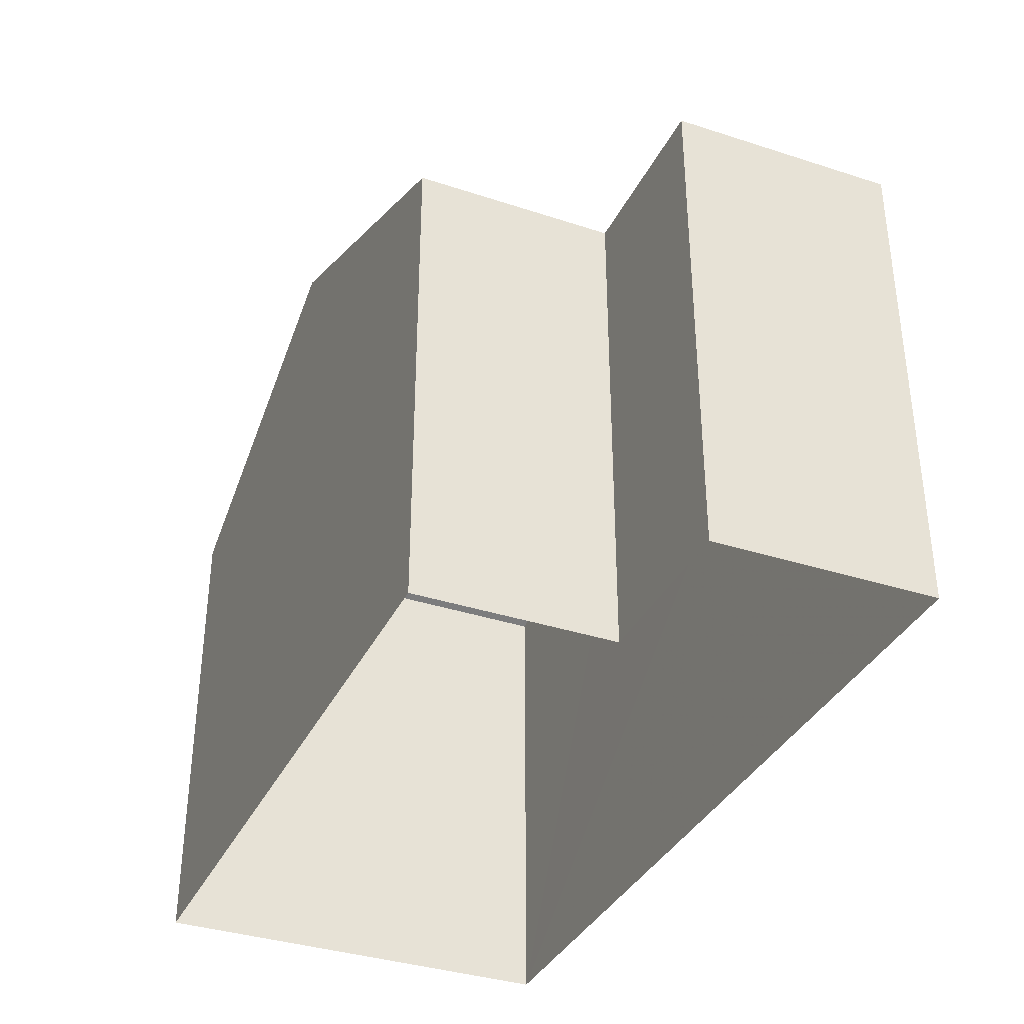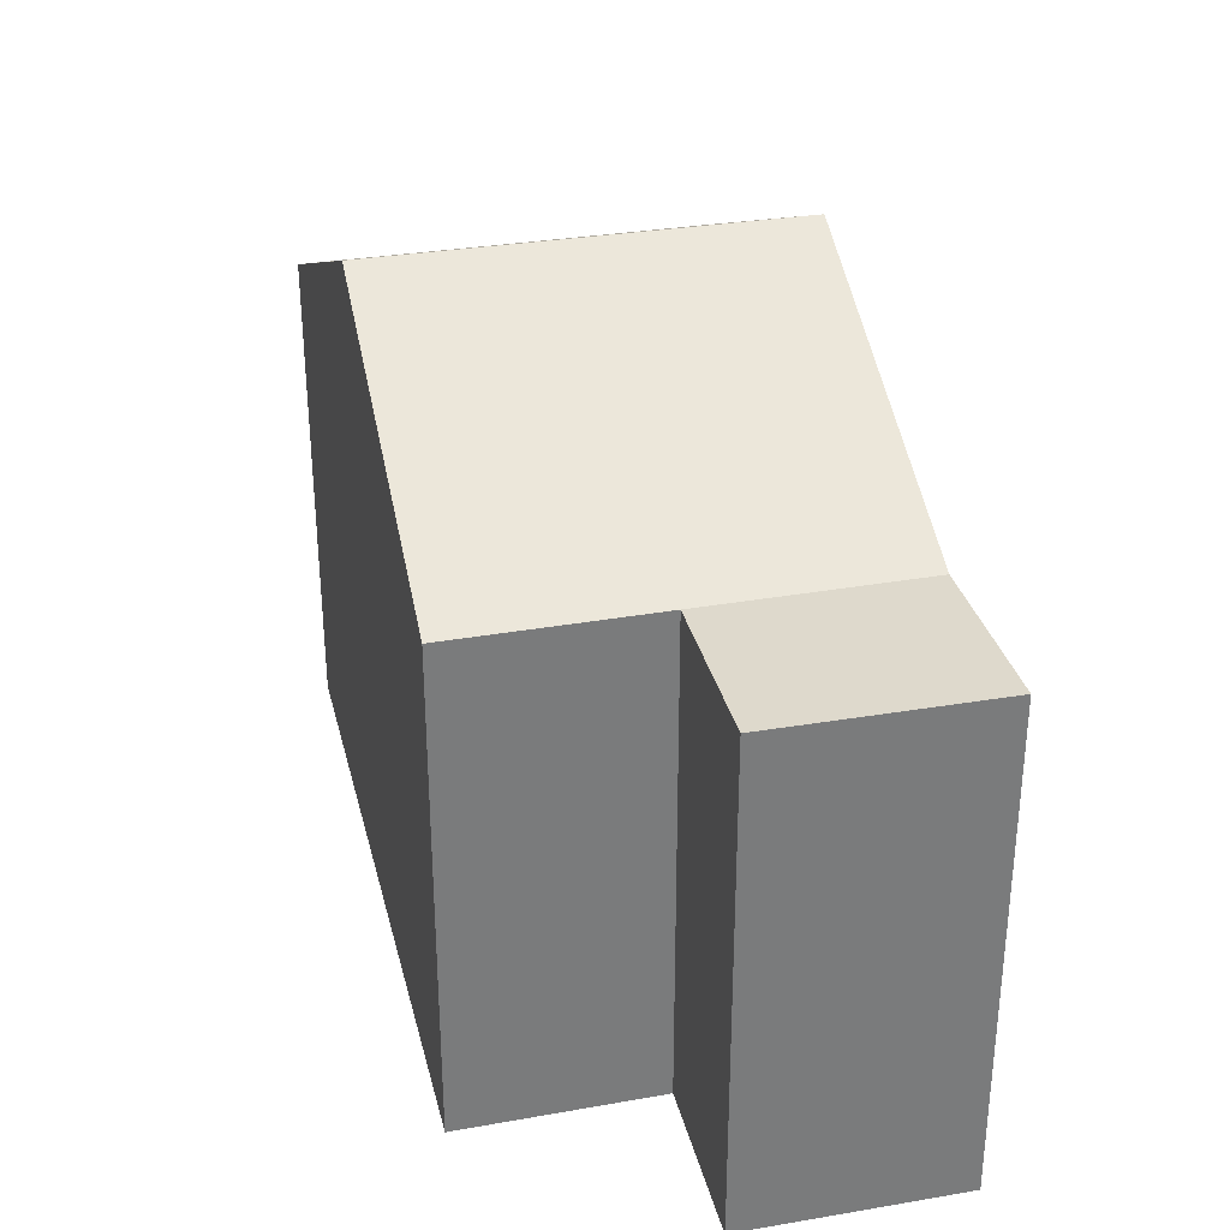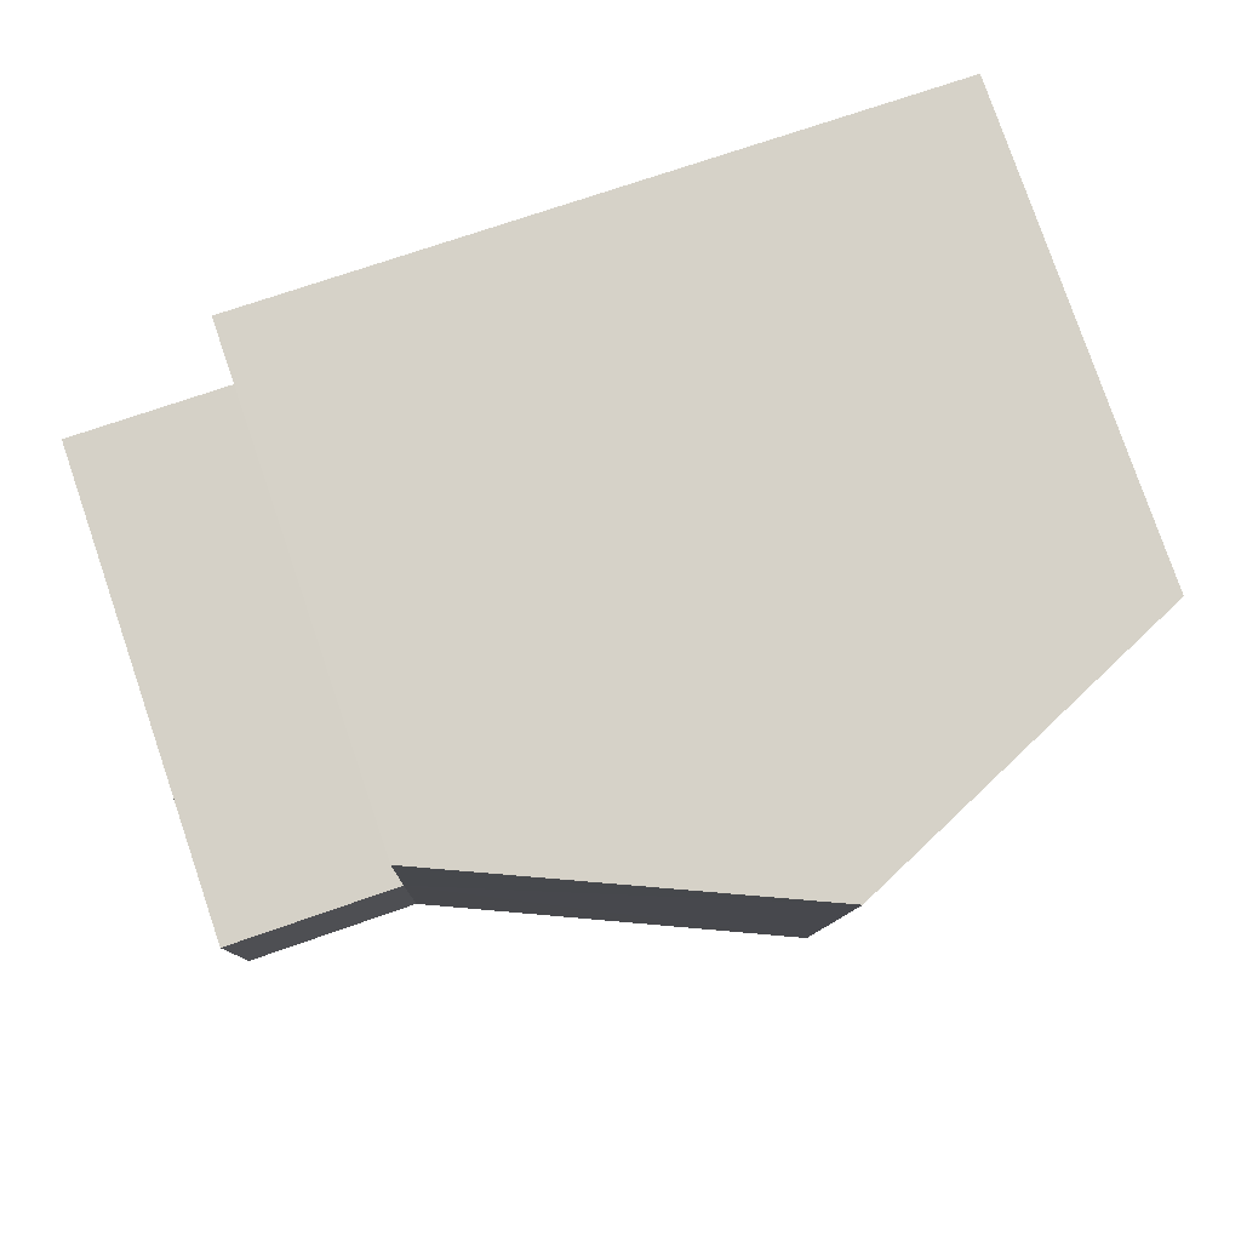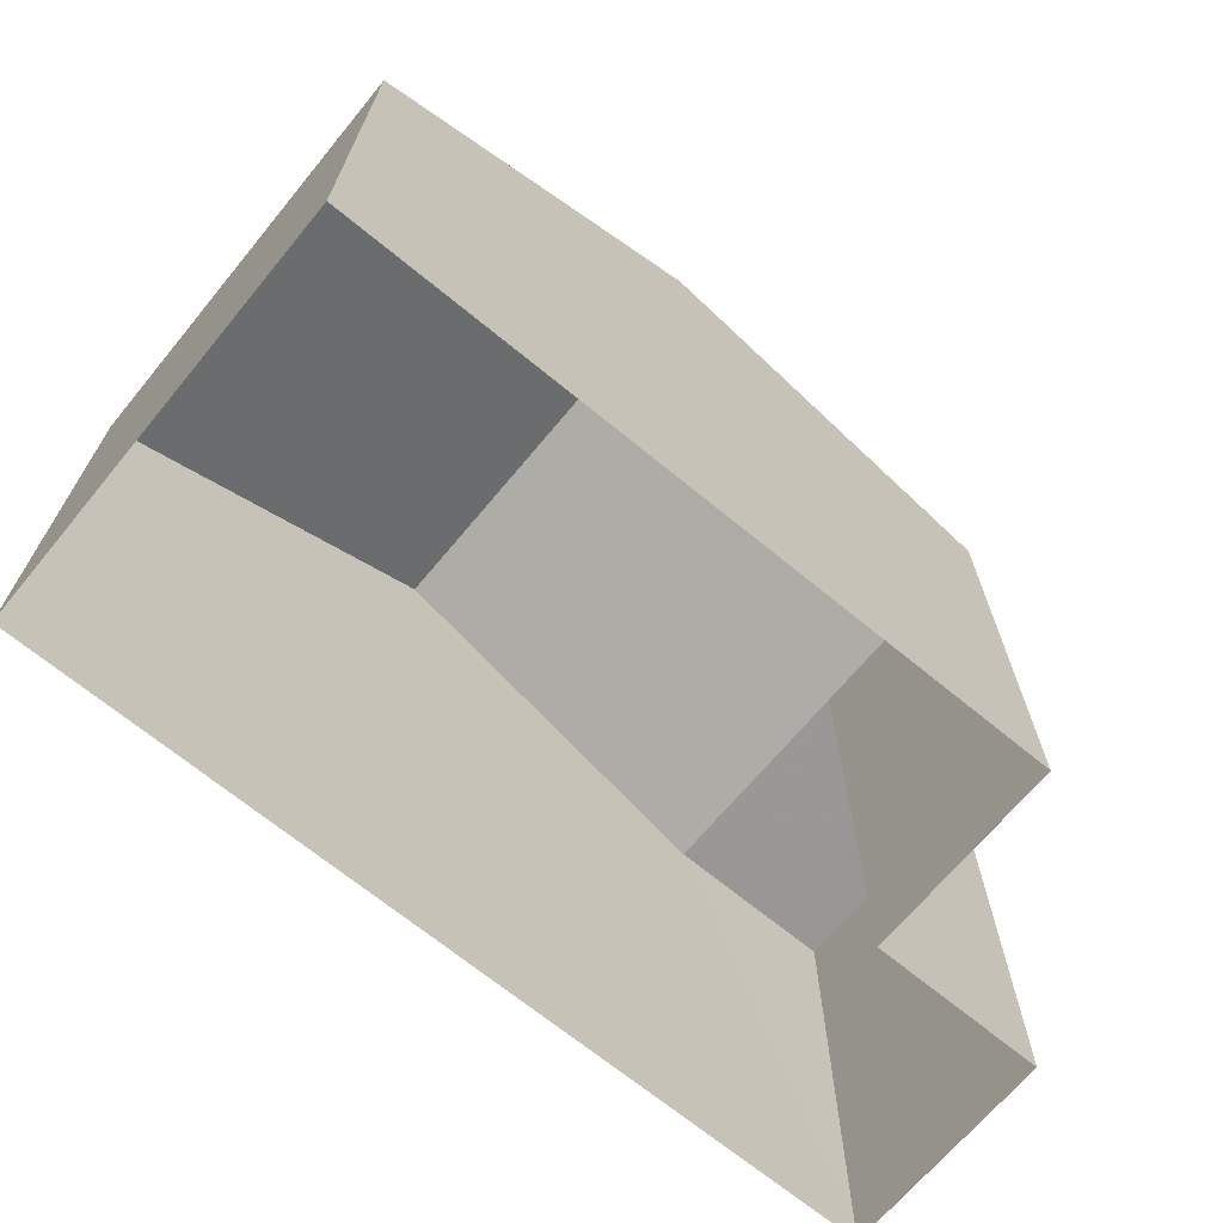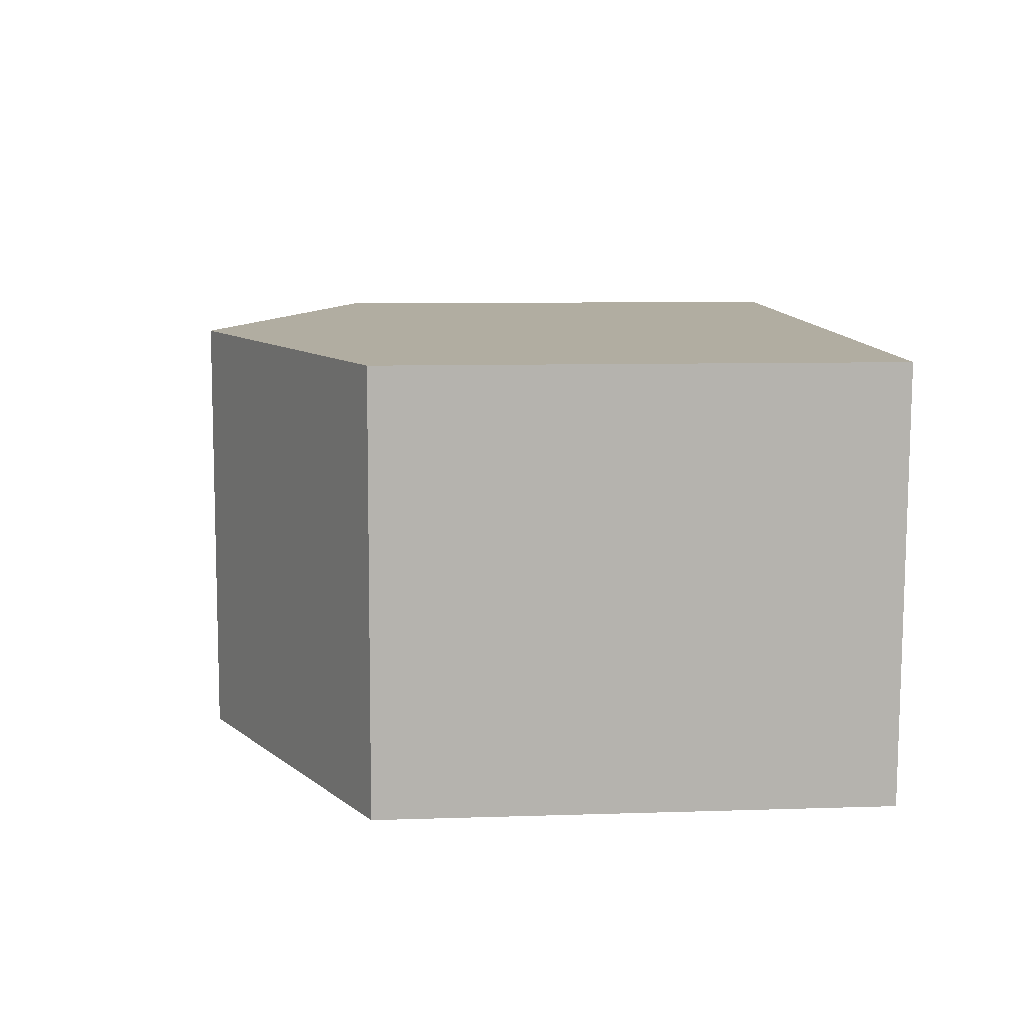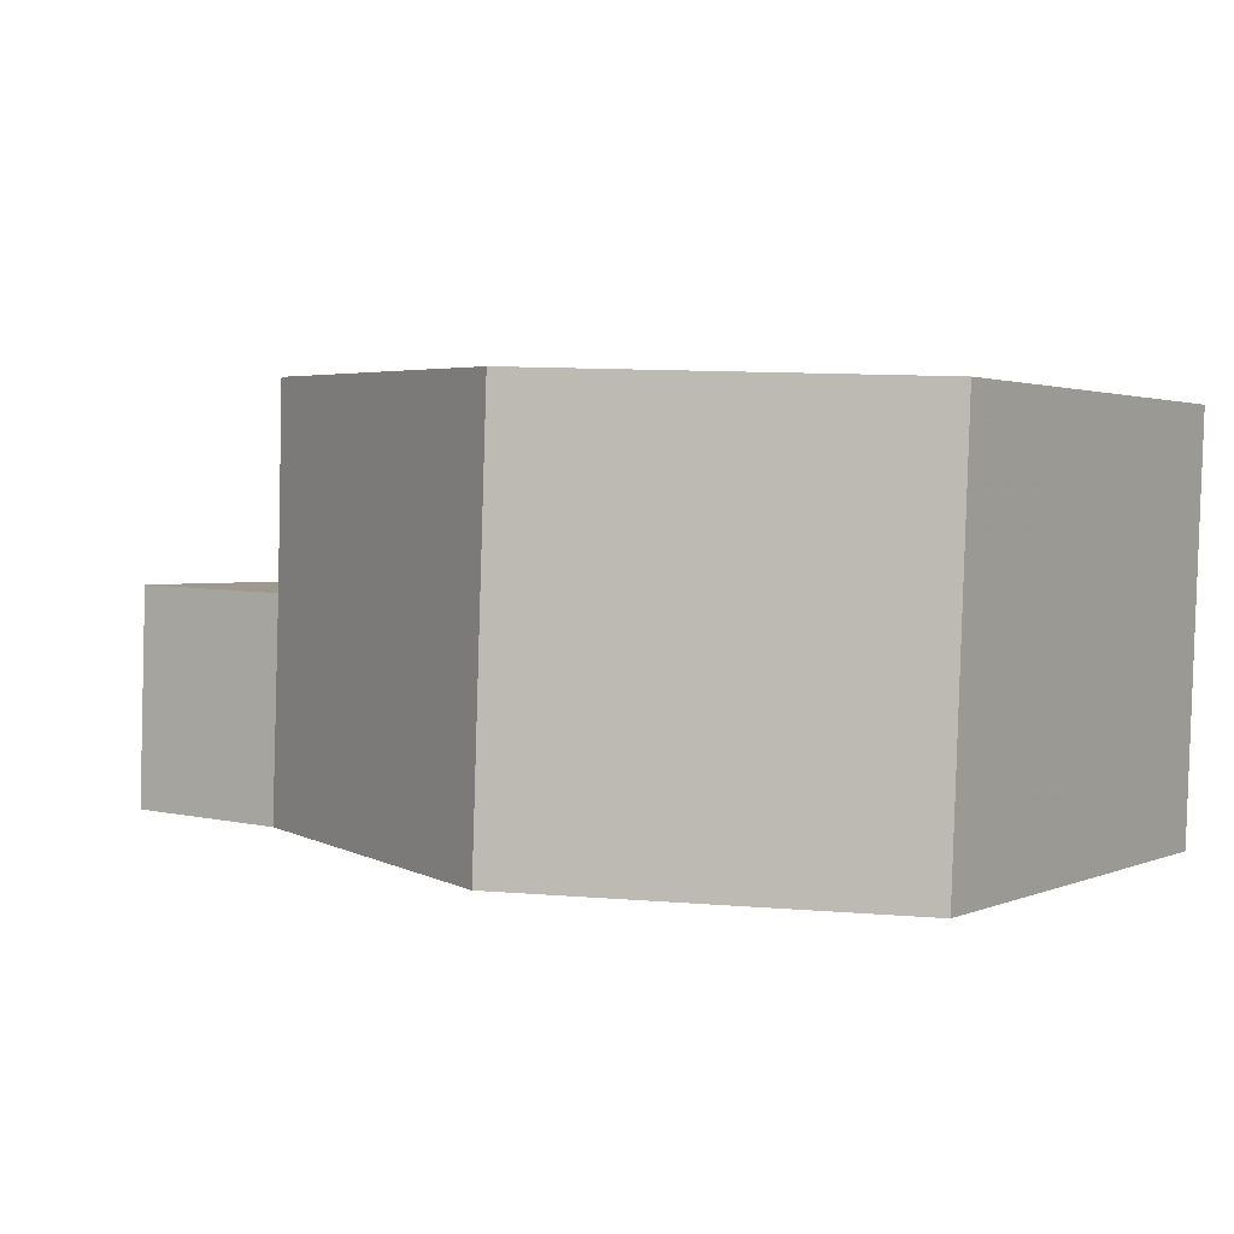
<metadata>
{"format":"obj","ext":"obj","renderer":"f3d","projection":"perspective","resolution":1024,"background":"white","views":[{"elev":-36.1,"azim":-115.4,"up":"+Z"},{"elev":32.0,"azim":-105.5,"up":"+Z"},{"elev":79.8,"azim":-19.0,"up":"+Y"},{"elev":-68.6,"azim":138.4,"up":"+Z"},{"elev":8.3,"azim":84.8,"up":"+Y"},{"elev":1.9,"azim":34.1,"up":"+Y"}]}
</metadata>
<code>
v -3.724e+05 -1.039e+05 30.68
v -3.724e+05 -1.039e+05 30.68
v -3.724e+05 -1.039e+05 30.68
v -3.724e+05 -1.039e+05 30.68
v -3.724e+05 -1.039e+05 30.68
v -3.724e+05 -1.039e+05 30.68
v -3.724e+05 -1.039e+05 37.82
v -3.724e+05 -1.039e+05 37.82
v -3.724e+05 -1.039e+05 37.82
v -3.724e+05 -1.039e+05 37.82
v -3.724e+05 -1.039e+05 40.06
v -3.724e+05 -1.039e+05 40.06
v -3.724e+05 -1.039e+05 37.82
v -3.724e+05 -1.039e+05 37.82
v -3.724e+05 -1.039e+05 37.82
f 1 2 3
f 3 4 1
f 5 2 1
f 6 5 1
f 7 8 9
f 7 10 8
f 7 11 10
f 10 12 13
f 10 11 12
f 11 14 15
f 12 11 15
f 15 5 12
f 5 6 12
f 6 13 12
f 14 2 5
f 15 14 5
f 8 1 4
f 8 10 1
f 1 13 6
f 1 10 13
f 11 2 14
f 3 2 7
f 9 3 7
f 2 11 7
f 9 4 3
f 9 8 4

</code>
